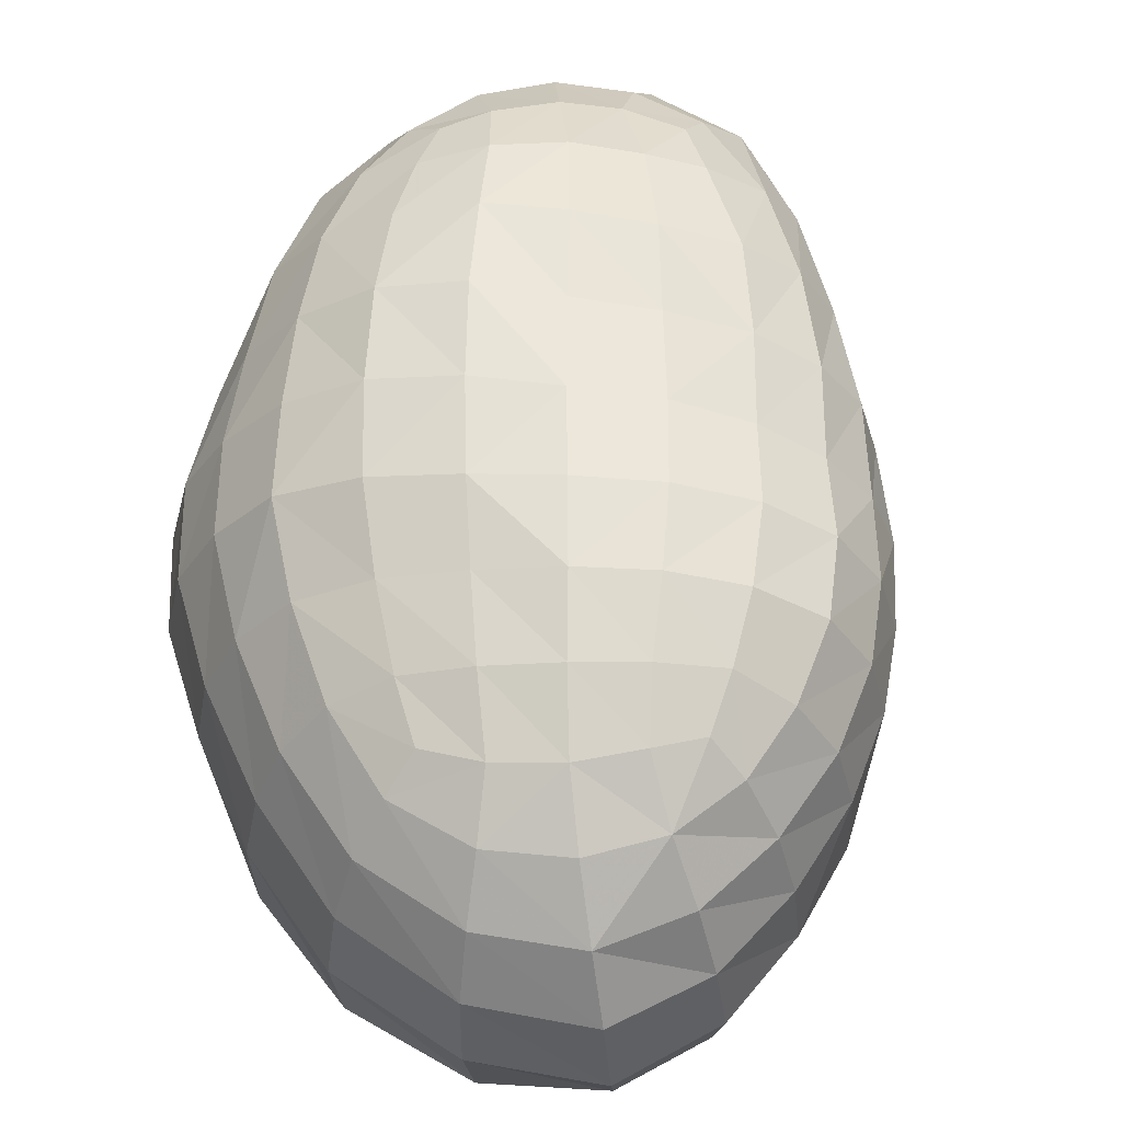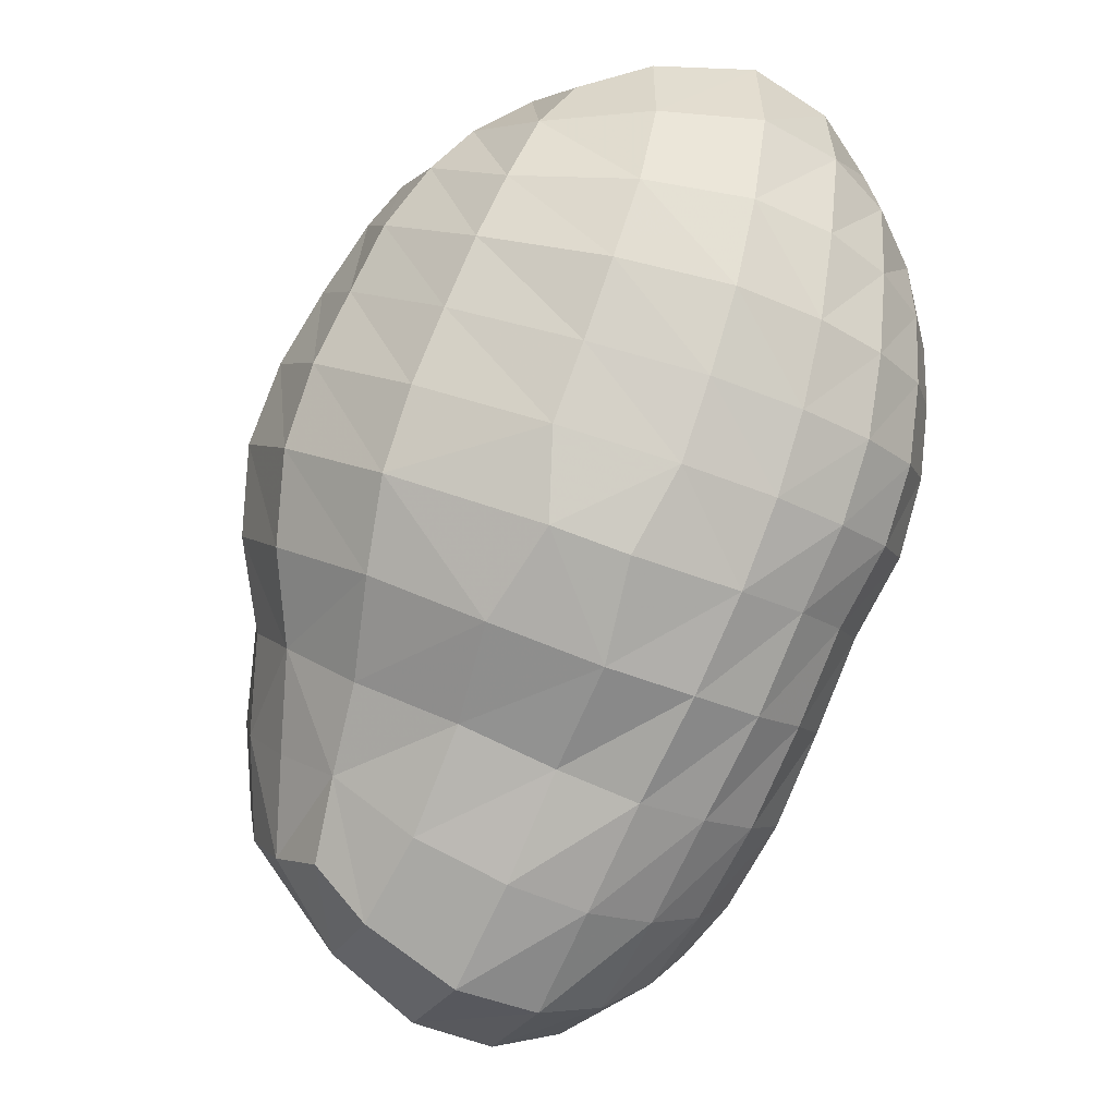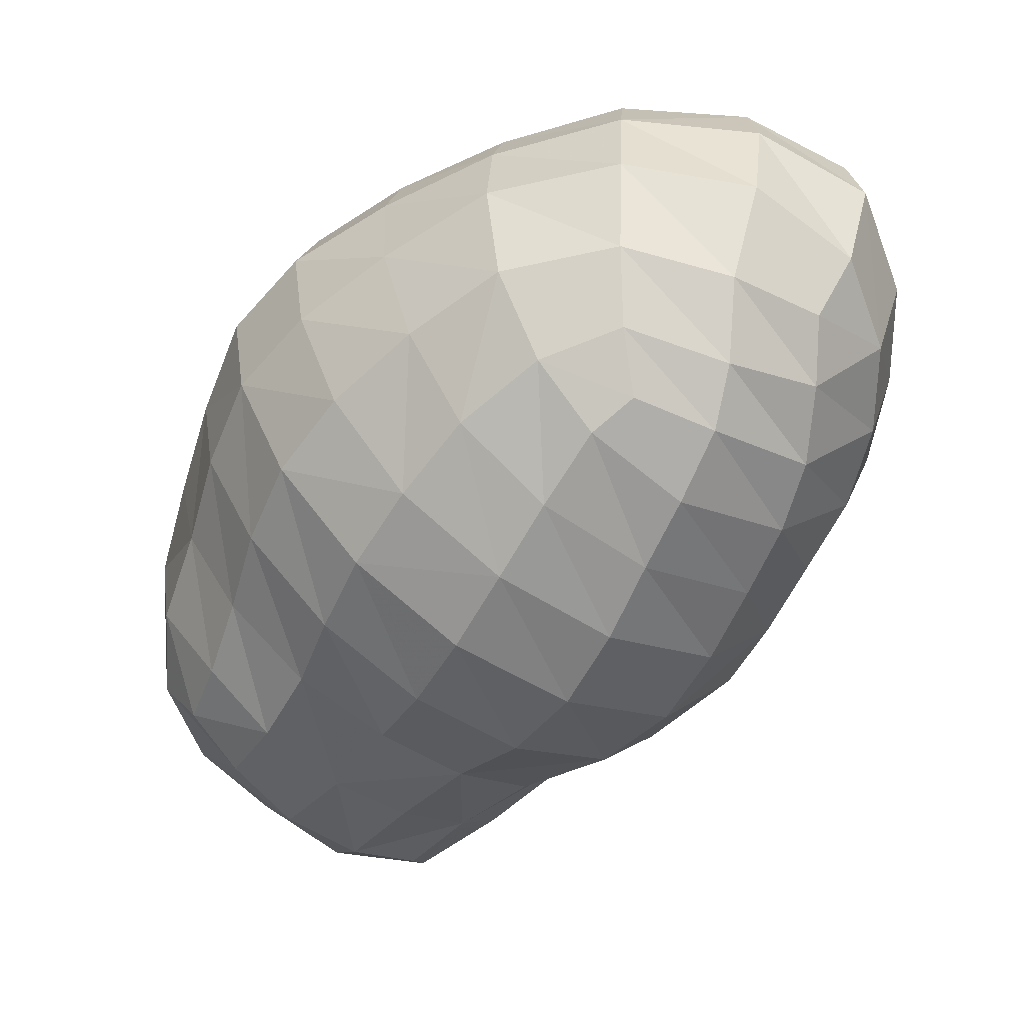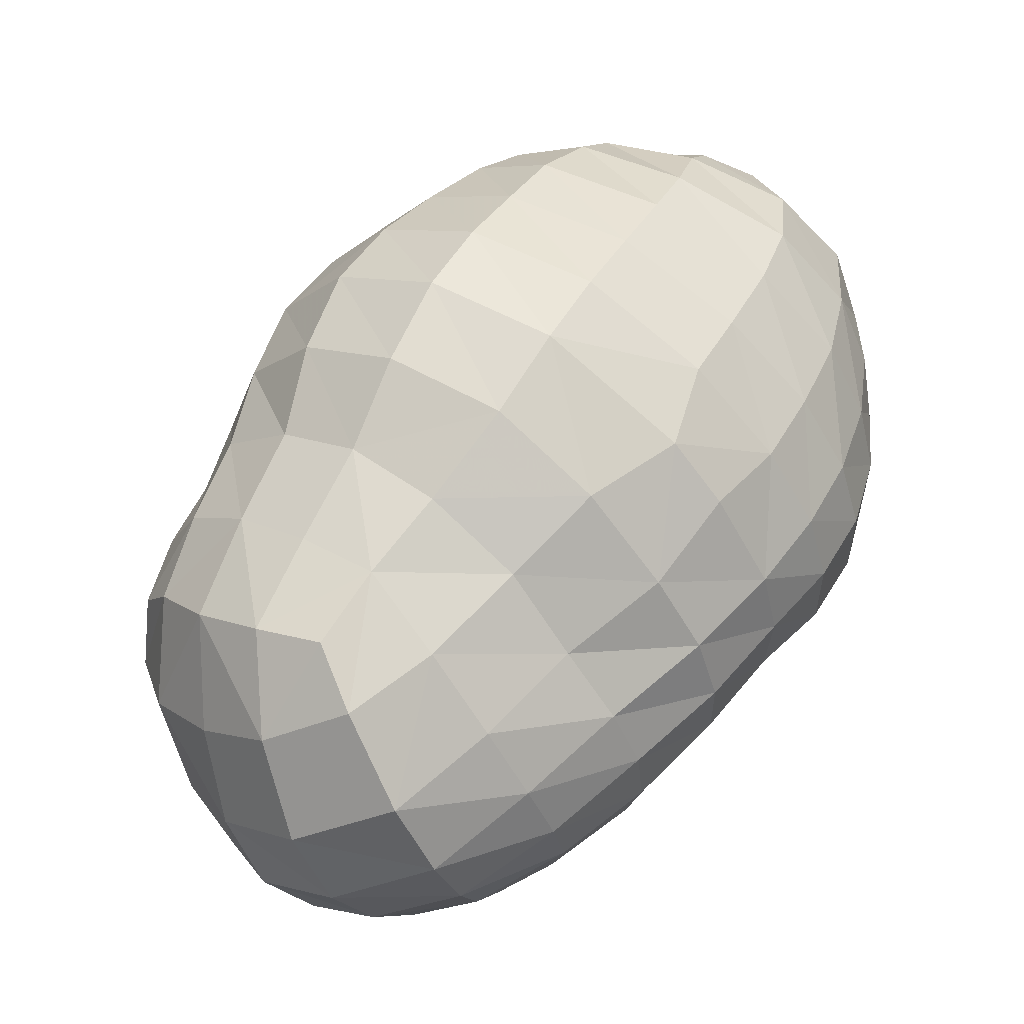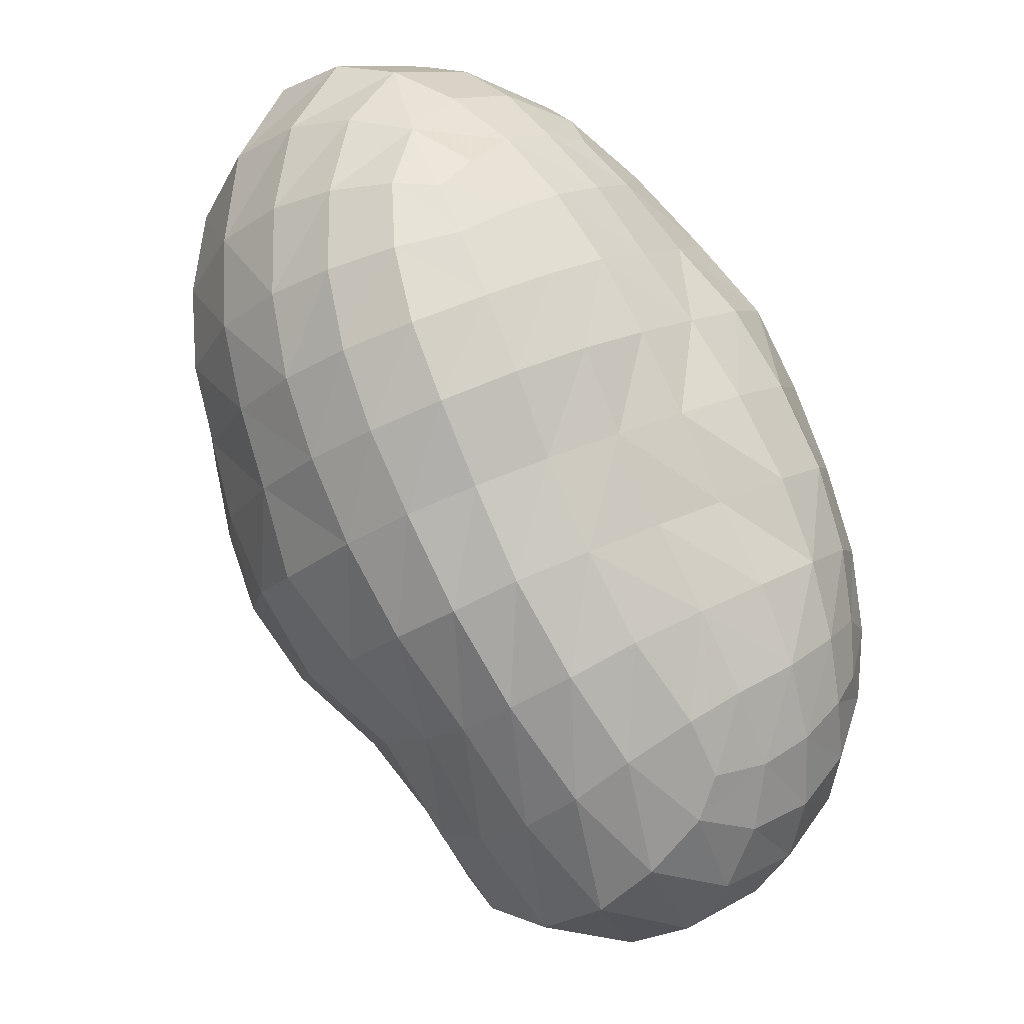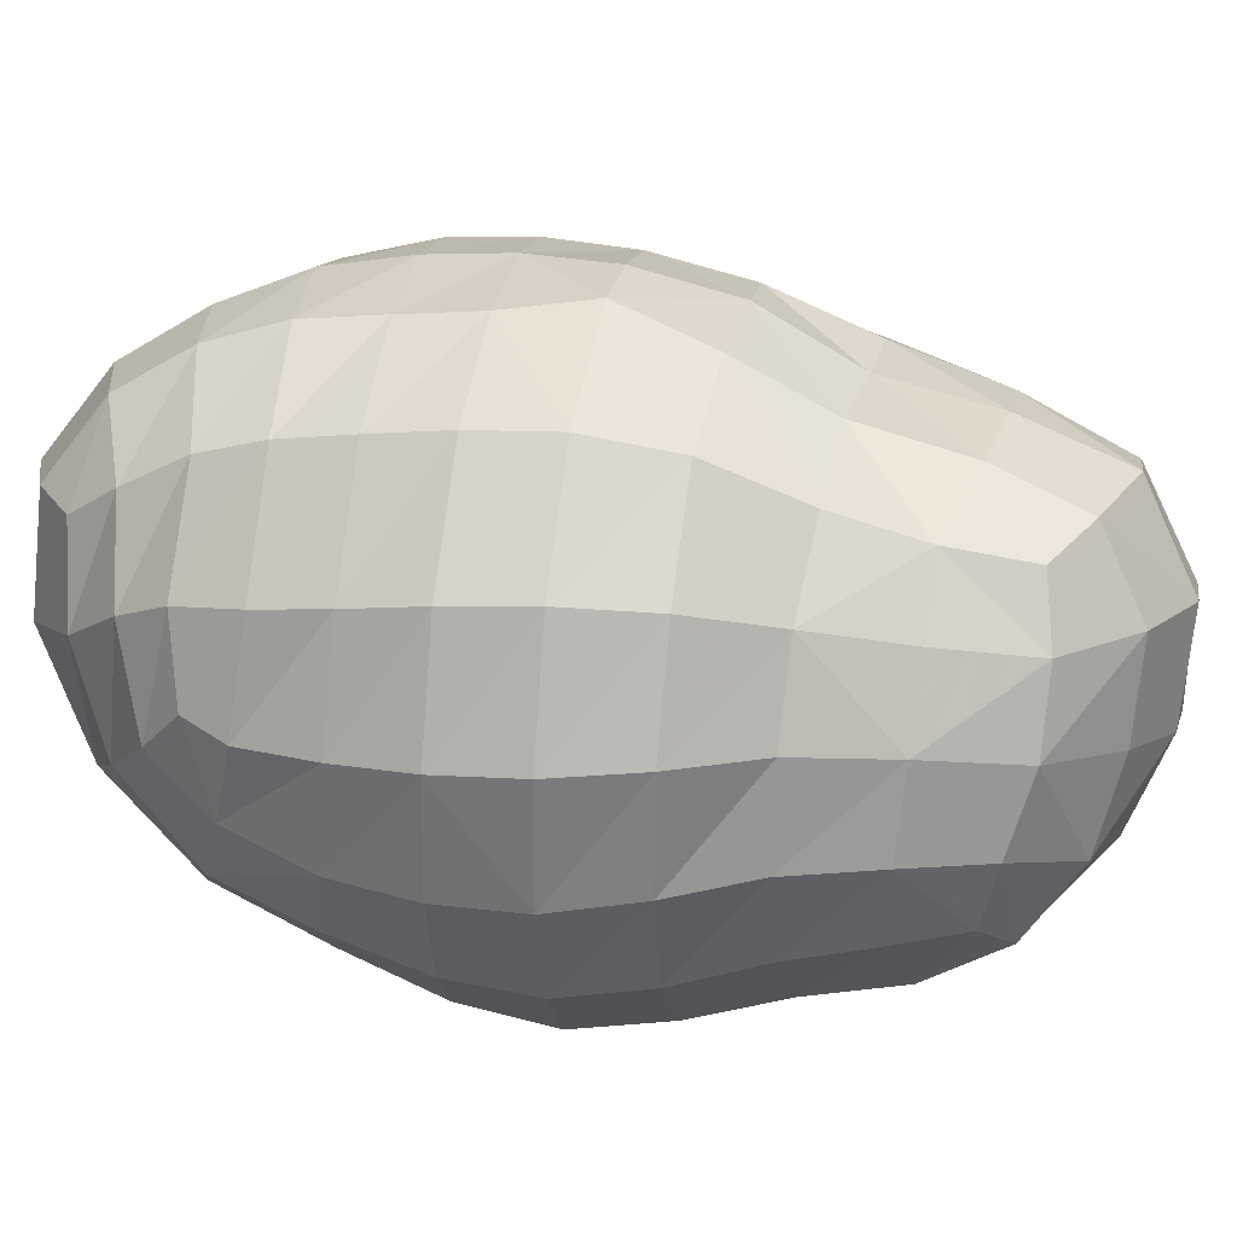
<metadata>
{"format":"obj","ext":"obj","renderer":"f3d","projection":"perspective","resolution":1024,"background":"white","views":[{"elev":67.5,"azim":38.1,"up":"+Y"},{"elev":-32.0,"azim":72.6,"up":"+Z"},{"elev":36.9,"azim":9.3,"up":"+Z"},{"elev":-47.6,"azim":33.7,"up":"+Z"},{"elev":-31.4,"azim":148.6,"up":"+Z"},{"elev":-75.1,"azim":119.6,"up":"+Y"}]}
</metadata>
<code>
g PotatoBase
v -13.68 -4.547 -30.7
v -6.108 -3.839 -31.38
v -14.56 0.9265 -31.32
v -8.065 6.178 -30.55
v -6.997 1.726 -31.86
v -17.22 -10.07 -23.73
v -9.426 -14.76 -22.62
v -11.92 -10.33 -27.48
v -5.501 -13.06 -24.58
v -0.4611 -8.176 -24.36
v -5.519 -9.805 -28.07
v -19.56 -4.489 -26.38
v -0.1771 -2.358 -26.8
v -19.94 5.642 -26.53
v -20.5 0.931 -27.35
v -14.65 5.5 -29.88
v -1.525 7.295 -27.41
v -0.5614 2.838 -27.79
v 5.142 4.31 -22.91
v -18.27 9.823 -24.72
v -12.8 12.77 -24.3
v -9.143 12.16 -25.82
v -14.15 9.423 -27.33
v -9.353 9.892 -28.01
v -5.981 14.05 -23.52
v -3.114 11.01 -25.9
v 4.299 8.748 -22.97
v -5.508 -15.6 -17.39
v -17.59 -15.12 -15.41
v -21.56 -10.19 -19.17
v -13.83 -15.43 -19.47
v -1.875 -13.01 -20.27
v 2.606 -12.92 -16.1
v -25.74 -3.234 -15.18
v -23.47 -4.001 -21.08
v 4.78 -6.948 -19.13
v 4.986 -0.8686 -21.33
v -25.7 2.294 -15.95
v -24.76 6.996 -16.23
v -23.23 6.29 -21.77
v -24.12 1.493 -21.94
v 11.41 0.08713 -17.61
v 11 5.828 -18.41
v -22.65 10.99 -16.05
v -20.25 13.47 -16.17
v -18.43 13.88 -18.82
v -21.14 10.48 -20.77
v -15.74 13.56 -21.97
v 7.086 14.09 -17.11
v 2.196 12.63 -21.97
v 9.518 10.44 -18.26
v -16.07 16.42 -15.76
v -12.55 16.48 -18.74
v -8.906 15.54 -21.3
v -4.91 17.23 -17.3
v -0.7784 15.58 -19.98
v 3.431 16.87 -15.25
v -14.69 -16.33 -10.54
v -9.85 -16.87 -14.03
v -6.328 -17.48 -8.476
v -1.263 -16.45 -12.22
v -23.82 -8.419 -7.793
v -23.96 -9.648 -13.65
v -19.1 -13.66 -7.857
v -20.86 -13.35 -12.45
v 8.242 -13.71 -11.96
v -25.83 -2.178 -8.704
v 10.82 -7.03 -15.46
v 15.93 -4.748 -11.42
v -26.09 3.327 -9.519
v 19.42 2.25 -7.976
v 16.32 0.1248 -12.8
v 15.6 7.252 -13.57
v -25.13 8.098 -10.29
v -22.52 12.15 -11.34
v -19.21 14.98 -12.82
v 13.78 11.84 -13.18
v 18.97 8.395 -8.839
v 17.32 13.22 -8.839
v -17.44 16.76 -8.625
v -13.42 18.34 -11.64
v -9.218 18.12 -14.47
v -5.584 18.9 -9.738
v -1.046 18.24 -12.57
v 2.902 19.76 -7.779
v 7.263 18.17 -10.25
v 14.55 17.27 -7.899
v 10.96 15.48 -12.07
v -11.93 -16.64 -5.045
v -3.488 -19.4 -3.199
v 6.27 -18.79 -2.572
v 2.824 -18.27 -7.598
v -17.47 -12.78 -2.588
v 14.96 -13 -2.487
v 12.3 -13.93 -7.313
v -24.15 -0.948 -2.103
v -21.89 -7.007 -1.741
v 20.59 -4.068 -1.27
v 18.36 -5.272 -5.984
v -24.46 4.485 -3.001
v 21.91 3.284 -3.12
v -23.53 9.353 -4.225
v -18.2 14.9 -0.8303
v -21.02 13.58 -6.13
v 21.51 9.253 -4.023
v 19.95 14.13 -4.137
v -14.65 18.29 -3.741
v -10.26 19.65 -6.816
v -6.53 20.34 -1.863
v -1.822 20.16 -4.828
v 1.803 21.2 -0.2993
v 6.344 21.3 -3.281
v 13.34 20.72 -1.437
v 10.7 20.06 -5.93
v 17.22 18.1 -3.408
v -9.904 -17.36 0.5104
v -0.7519 -19.86 2.088
v -7.571 -17.47 6.026
v 1.845 -18.62 6.986
v 8.768 -17.79 2.339
v 10.69 -16.12 6.898
v -15.84 -12.64 3.316
v 17 -11.64 2.104
v 18.83 -10.26 6.446
v -20.2 -6.341 4.537
v 22.84 -2.94 3.559
v -22.16 5.681 3.207
v -22.25 0.02261 4.415
v 24 4.345 2.217
v -20.73 10.5 1.463
v -17.72 11.6 6.866
v 21.54 14.6 1.262
v 21.92 15.07 7.221
v 23.23 10.04 1.556
v 23.86 10.81 7.86
v -11.15 19.11 1.314
v -14.95 15.97 4.291
v -7.353 19.42 6.006
v -2.735 20.54 2.772
v 5.198 21.69 3.993
v 0.9512 20.5 6.96
v 9.269 21.81 1.143
v 15.24 20.61 2.877
v 11.9 21.5 5.463
v 18.77 18.34 1.726
v 16.48 20.13 6.468
v 19.13 18.45 6.692
v -4.684 -16.17 10.88
v 4.296 -16.61 11.39
v -13.56 -12.21 8.886
v -10.15 -10.78 13.67
v -1.331 -14.18 15.28
v 12.57 -14.56 11.09
v 14.27 -12.12 15.01
v 19.97 -8.697 10.65
v -17.84 -5.457 10.5
v -13.79 -4.207 15.32
v 20.14 -6.742 15.36
v 24.06 -1.59 8.853
v 24.01 -0.4292 14.6
v -19.5 6.883 8.969
v -19.9 1.207 10.73
v -15.47 7.964 14.07
v -15.73 2.438 15.65
v 24.94 5.404 8.352
v -13.94 12.6 11.84
v 23.38 11.71 14.35
v -11.43 16.77 9.198
v -3.176 18.91 10.04
v -6.596 16.66 13.29
v 4.63 20.57 11.01
v 1.191 19.1 13.74
v 8.403 21.46 8.186
v 14.48 20.59 9.015
v 11.68 20.48 12.17
v 8.14 19.88 14.67
v 17.91 18.74 11.51
v 21.03 15.71 13.16
v -5.497 -9.04 18.09
v 6.887 -14.37 15.57
v 3.157 -11.98 18.95
v 14.75 -9.511 18.34
v 9.225 -12.75 17.35
v 8.157 -10.08 20.67
v -8.41 -2.588 19.65
v -0.0677 -7.401 22.21
v 19.89 -4.217 19.05
v 14.49 -5.529 22.14
v -9.616 3.707 19.78
v 21.53 0.3597 20.67
v 22.06 7.138 21.73
v 24.8 6.4 14.99
v -8.67 13.16 16.05
v -9.632 8.893 18.27
v -2.368 13.81 19.61
v -2.652 9.981 21.85
v 4.836 14.95 22.04
v 20.55 12.47 20.57
v -1.122 17 16.77
v 4.576 19.02 16.13
v 4.679 17.58 18.97
v 10.34 18.25 18.25
v 12.17 15.68 21.52
v 14.92 18.78 15.48
v 18.04 16.13 18.4
v -1.862 -1.185 24.17
v 7.348 -5.847 23.85
v -2.543 5.017 23.55
v 6.547 0.09371 26.33
v 5.802 6.312 26.19
v 15.19 0.6412 25.15
v 14.83 7.069 25.56
v 5.26 11.23 24.46
v 13.66 12.06 24.08
f 102 100 127 130
f 126 98 101 129
f 98 126 124 123
f 128 96 97 125
f 96 128 127 100
f 123 94 99 98
f 94 123 121 120
f 93 122 125 97
f 120 91 95 94
f 91 120 119 117
f 117 90 92 91
f 90 117 118 116
f 89 116 122 93
f 87 114 113 115
f 88 86 114 87
f 85 110 111 112
f 86 85 112 114
f 110 83 108 109
f 83 110 85 84
f 81 108 83 82
f 107 80 104 103
f 81 80 107 108
f 79 87 115 106
f 78 79 106 105
f 77 88 87 79
f 76 75 104 80
f 75 74 102 104
f 73 77 79 78
f 71 72 73 78
f 101 71 78 105
f 71 101 98 99
f 74 70 100 102
f 69 72 71 99
f 95 69 99 94
f 67 96 100 70
f 95 66 68 69
f 66 95 91 92
f 97 62 64 93
f 67 62 97 96
f 62 63 65 64
f 90 60 61 92
f 60 90 116 89
f 89 58 59 60
f 58 89 93 64
f 57 84 85 86
f 84 55 82 83
f 55 84 57 56
f 53 82 55 54
f 52 76 80 81
f 53 52 81 82
f 57 49 50 56
f 49 57 86 88
f 51 49 88 77
f 48 46 52 53
f 45 76 52 46
f 45 44 75 76
f 44 45 46 47
f 43 51 77 73
f 42 43 73 72
f 42 72 69 68
f 40 39 44 47
f 39 74 75 44
f 39 38 70 74
f 38 39 40 41
f 36 37 42 68
f 67 34 63 62
f 34 67 70 38
f 35 34 38 41
f 61 33 66 92
f 33 36 68 66
f 30 63 34 35
f 29 31 59 58
f 65 29 58 64
f 29 65 63 30
f 61 28 32 33
f 59 28 61 60
f 27 50 49 51
f 25 54 55 56
f 26 25 56 50
f 24 22 25 26
f 21 48 53 54
f 22 21 54 25
f 21 22 24 23
f 48 20 47 46
f 20 48 21 23
f 37 19 43 42
f 19 27 51 43
f 17 26 50 27
f 18 17 27 19
f 20 14 40 47
f 14 20 23 16
f 14 15 41 40
f 13 18 19 37
f 12 35 41 15
f 32 10 36 33
f 10 13 37 36
f 32 9 11 10
f 7 28 59 31
f 9 7 8 11
f 7 9 32 28
f 31 6 8 7
f 30 6 31 29
f 12 6 30 35
f 5 4 17 18
f 24 4 16 23
f 4 24 26 17
f 16 3 15 14
f 3 16 4 5
f 2 13 10 11
f 2 5 18 13
f 12 1 8 6
f 1 2 11 8
f 3 1 12 15
f 1 3 5 2
f 129 101 105 134
f 104 102 130 103
f 103 130 131 137
f 103 137 136 107
f 105 106 132 134
f 106 115 145 132
f 107 136 109 108
f 109 136 138 139
f 110 109 139 111
f 112 111 140 142
f 140 111 139 141
f 114 112 142 113
f 113 143 145 115
f 143 113 142 144
f 116 118 150 122
f 118 117 119 148
f 150 118 148 151
f 119 149 152 148
f 149 119 120 121
f 121 153 180 149
f 153 121 123 124
f 122 150 156 125
f 124 155 154 153
f 155 124 126 159
f 159 126 129 165
f 127 128 162 161
f 130 127 161 131
f 128 125 156 162
f 165 129 134 135
f 137 131 166 168
f 131 161 163 166
f 132 145 147 133
f 134 132 133 135
f 133 147 177 178
f 135 133 178 167
f 165 135 167 192
f 136 137 168 138
f 139 138 169 141
f 169 138 168 170
f 140 173 144 142
f 173 140 141 171
f 171 141 169 172
f 143 146 147 145
f 146 143 144 174
f 174 144 173 175
f 146 174 177 147
f 148 152 179 151
f 149 180 181 152
f 156 150 151 157
f 157 151 179 185
f 152 181 186 179
f 153 154 183 180
f 154 182 184 183
f 182 154 155 158
f 158 155 159 160
f 162 156 157 164
f 164 157 185 189
f 158 187 188 182
f 187 158 160 190
f 160 159 165 192
f 160 192 191 190
f 161 162 164 163
f 163 164 189 194
f 166 163 194 193
f 168 166 193 170
f 192 167 198 191
f 167 178 205 198
f 172 169 170 199
f 170 193 195 199
f 171 176 175 173
f 176 171 172 200
f 200 172 199 201
f 177 174 175 204
f 175 176 202 204
f 176 200 201 202
f 177 204 205 178
f 185 179 186 206
f 181 180 183 184
f 181 184 207 186
f 182 188 207 184
f 189 185 206 208
f 206 186 207 209
f 187 190 211 188
f 188 211 209 207
f 194 189 208 196
f 190 191 212 211
f 191 198 214 212
f 193 194 196 195
f 199 195 197 201
f 195 196 213 197
f 196 208 210 213
f 201 197 203 202
f 197 213 214 203
f 198 205 203 214
f 202 203 205 204
f 208 206 209 210
f 210 209 211 212
f 210 212 214 213

</code>
